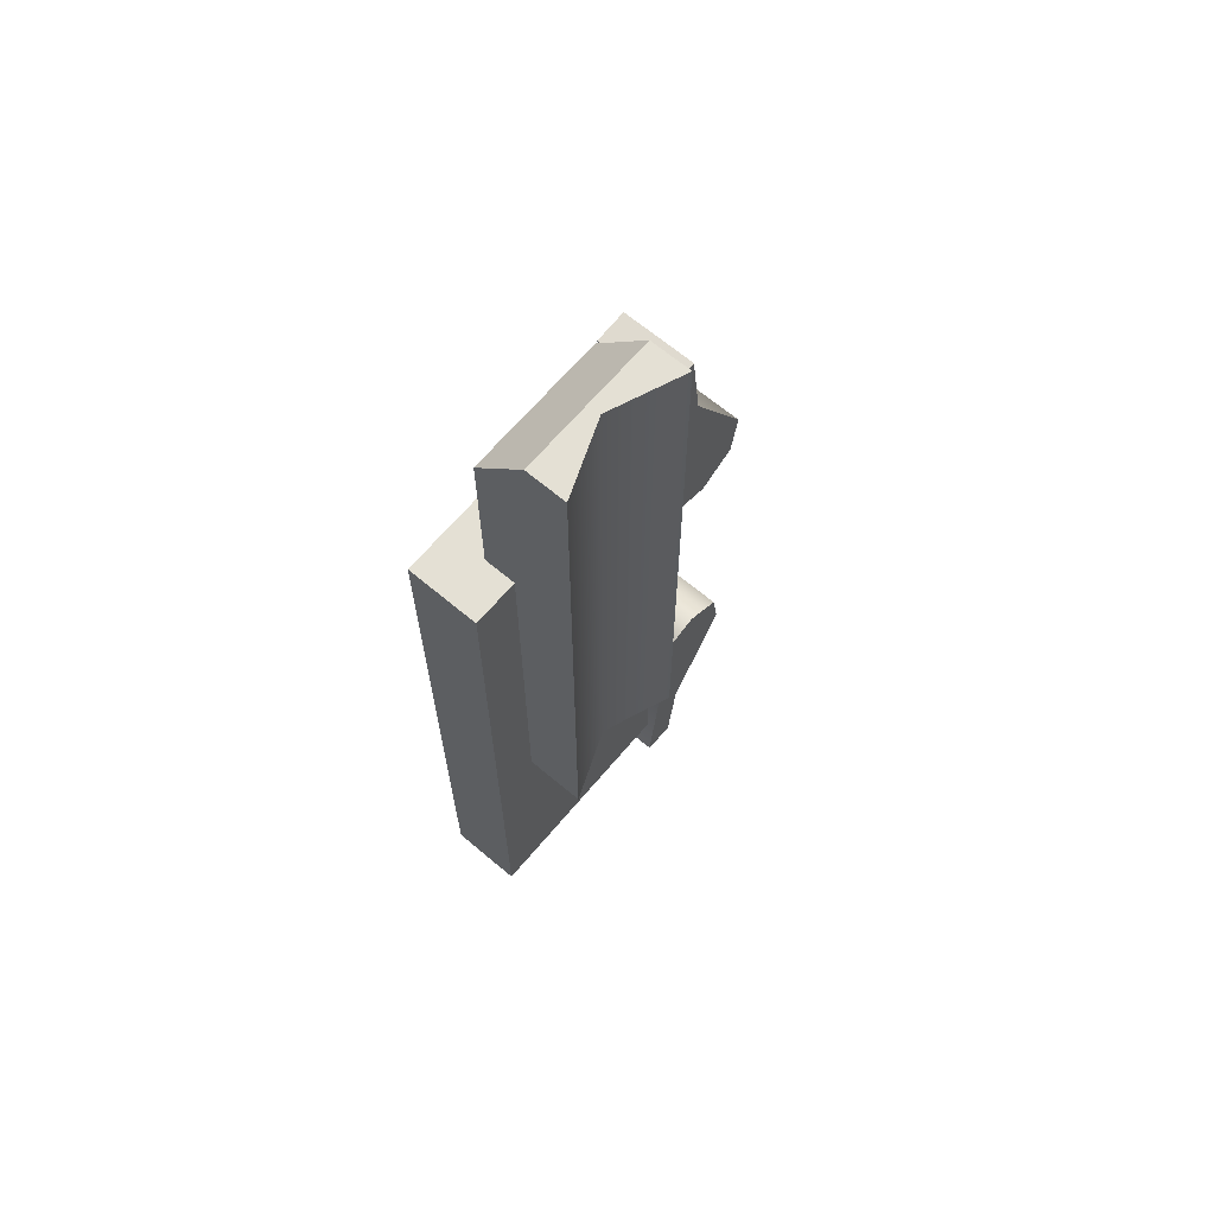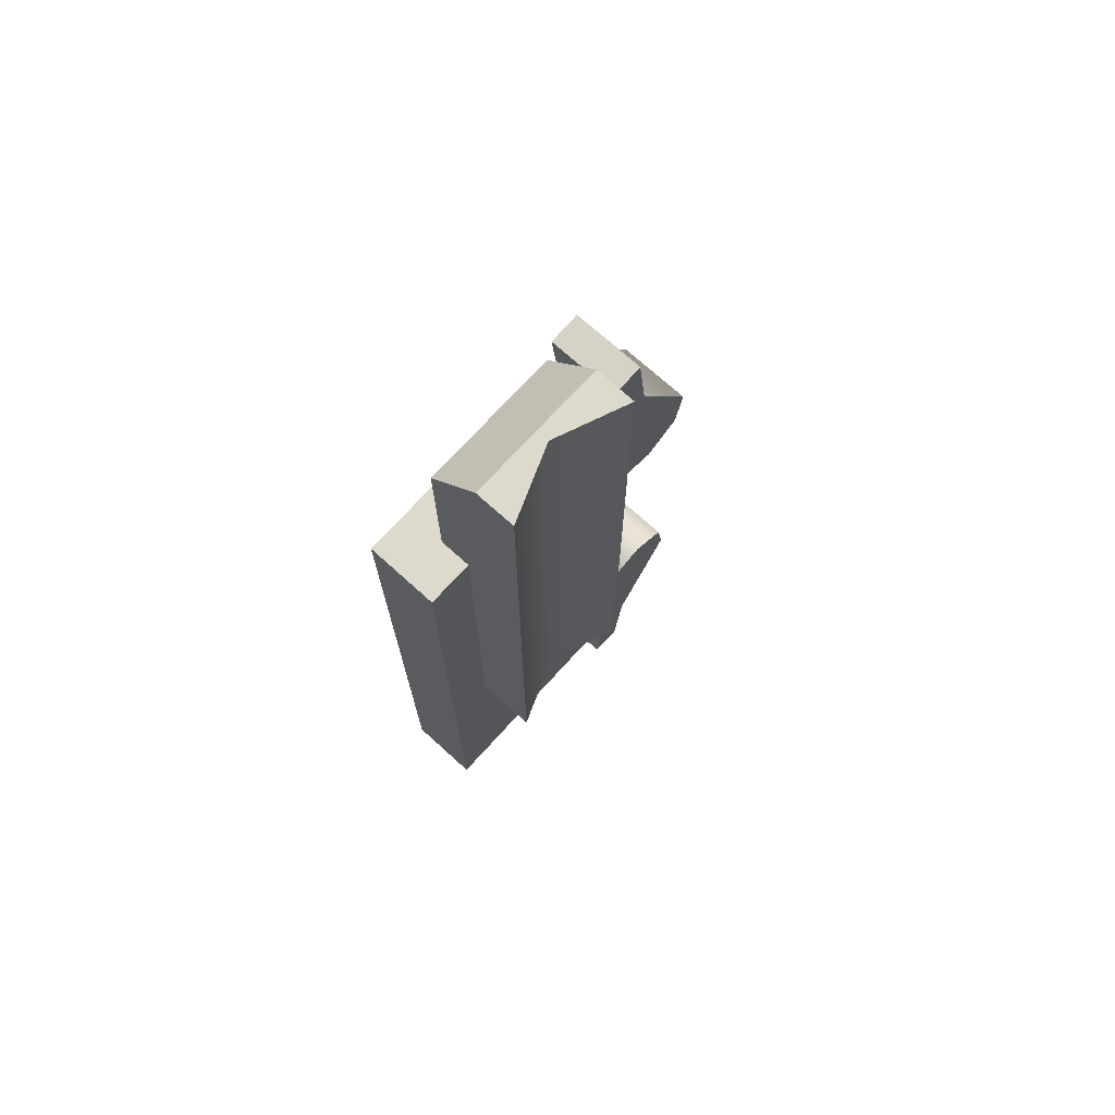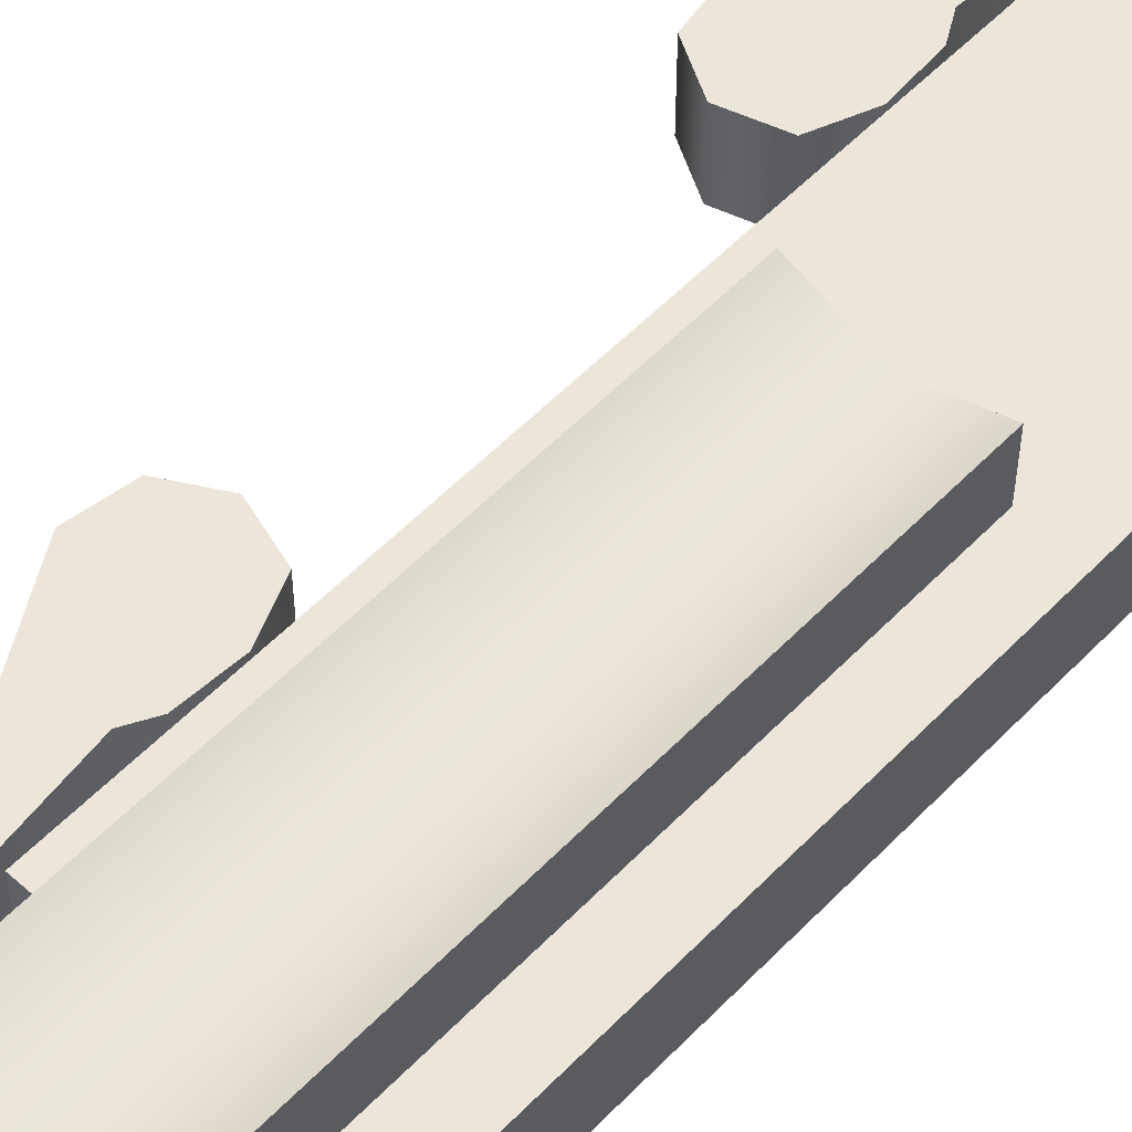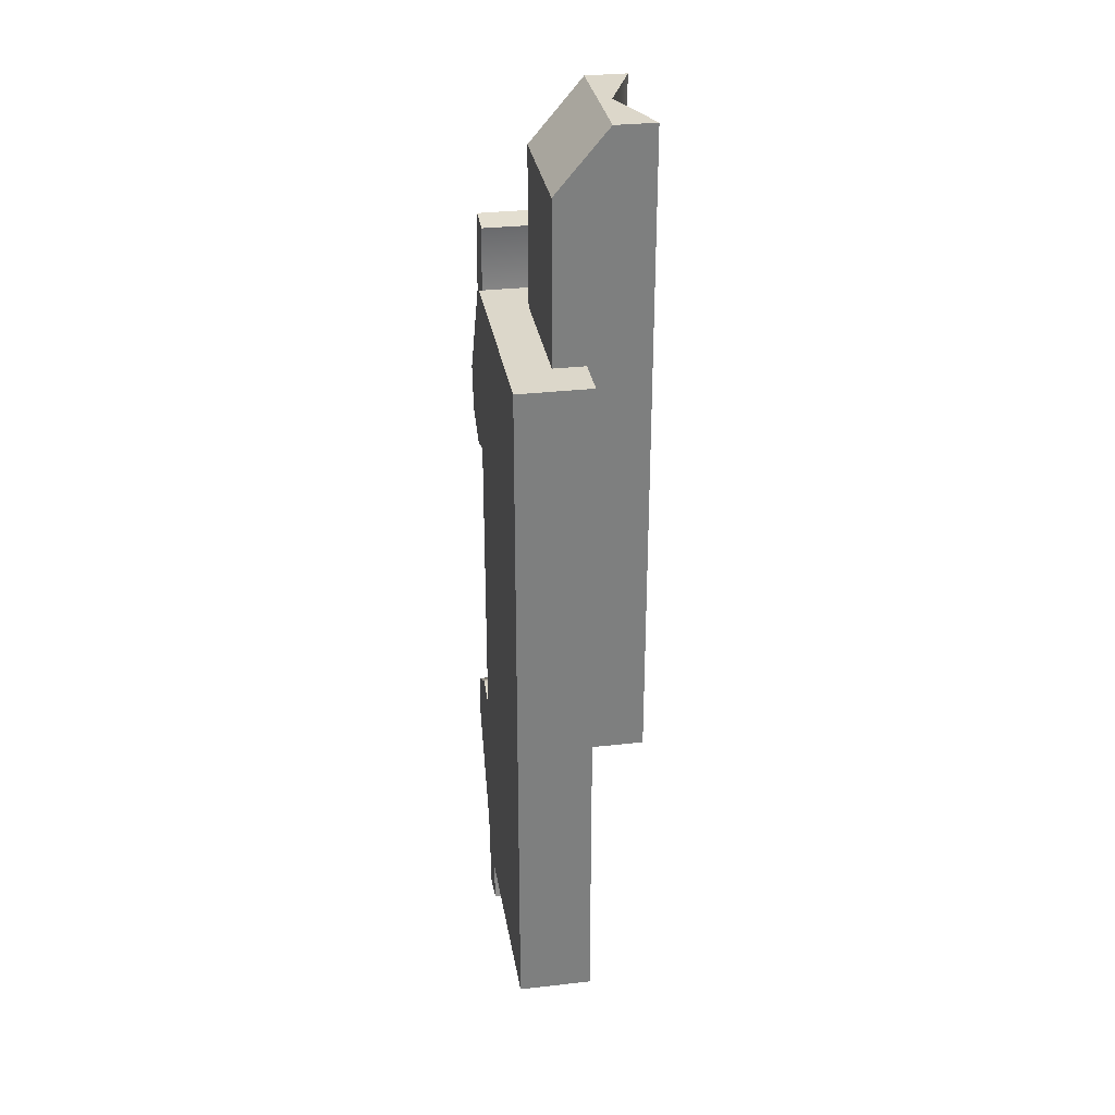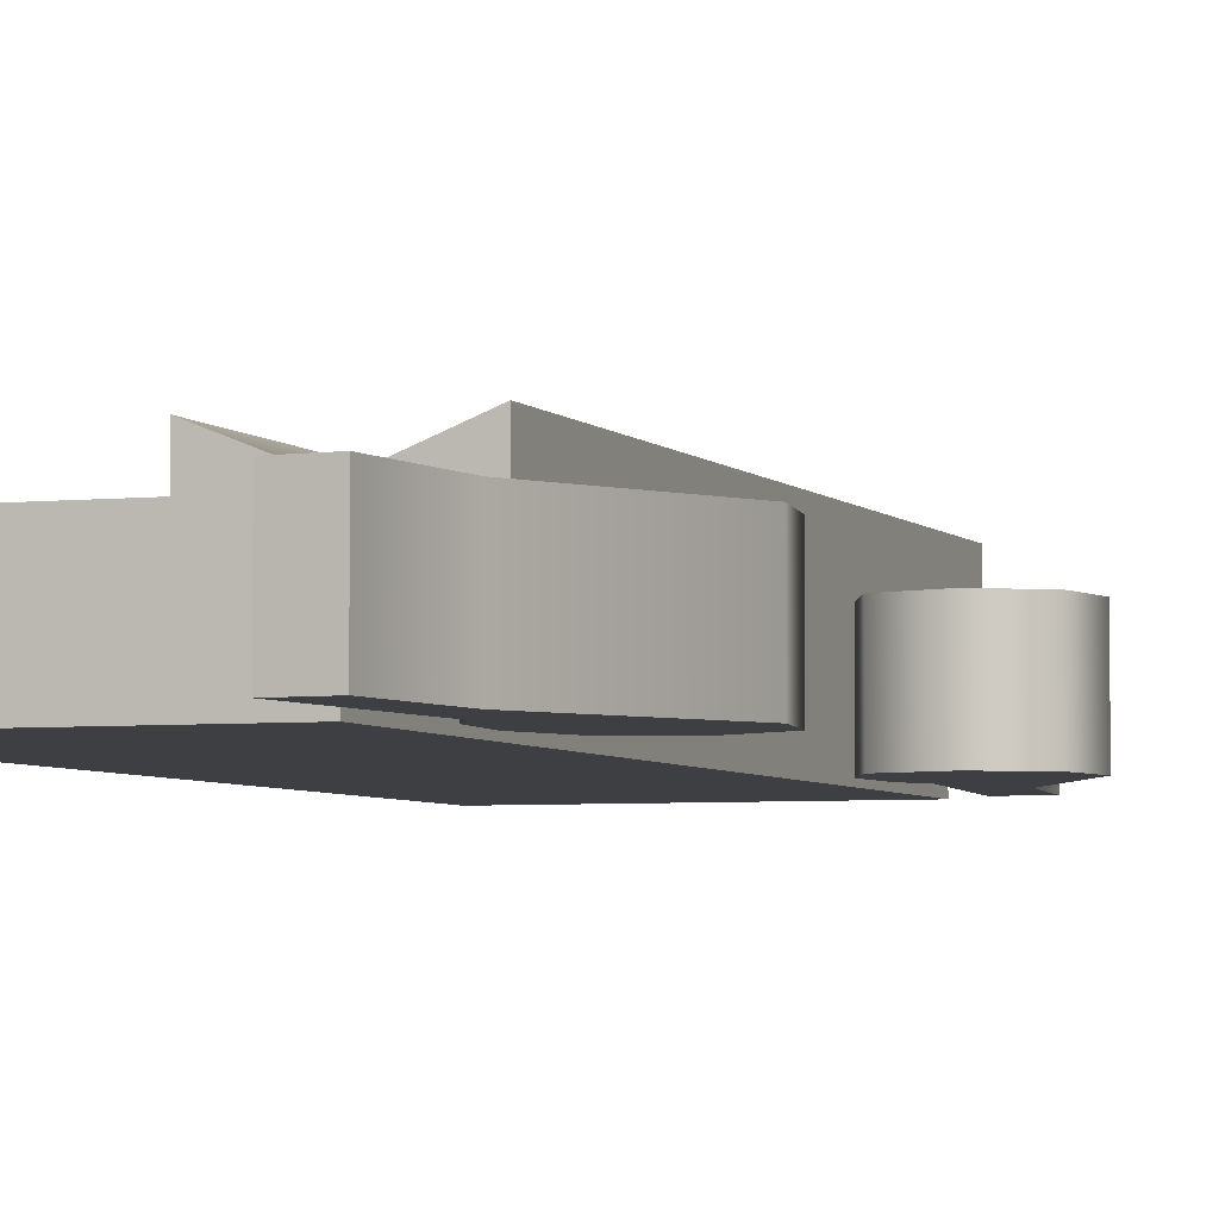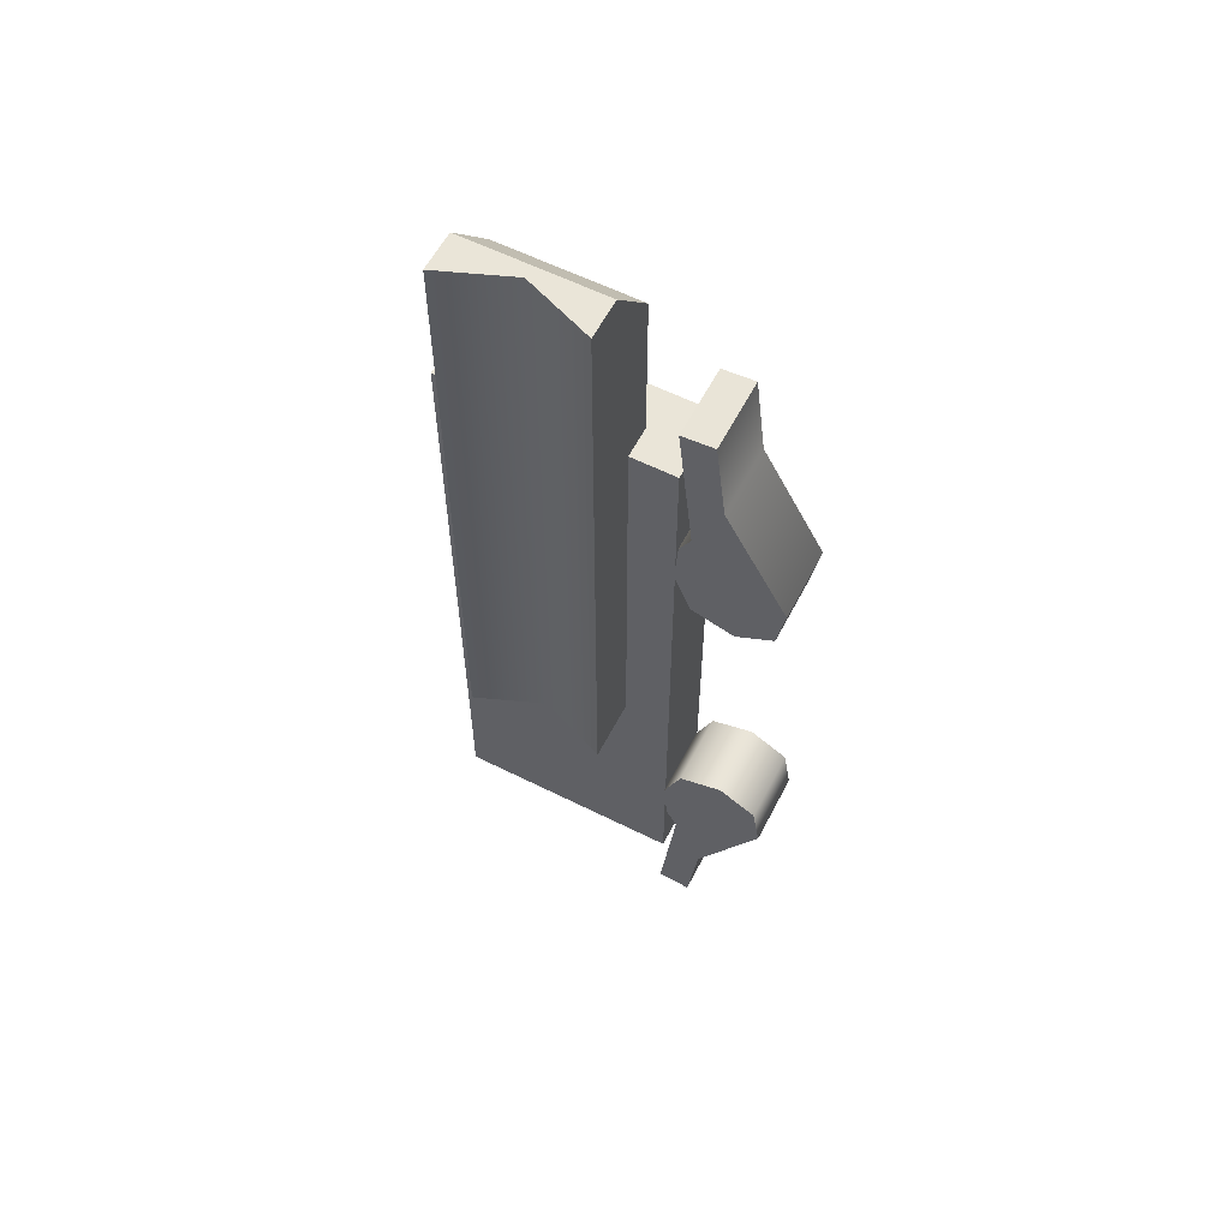
<metadata>
{"format":"obj","ext":"obj","renderer":"f3d","projection":"perspective","resolution":1024,"background":"white","views":[{"elev":66.2,"azim":-49.8,"up":"+Y"},{"elev":71.9,"azim":-47.8,"up":"+Y"},{"elev":55.3,"azim":-137.1,"up":"+Z"},{"elev":30.8,"azim":-99.3,"up":"+Y"},{"elev":-4.3,"azim":19.9,"up":"+Z"},{"elev":58.9,"azim":27.3,"up":"+Y"}]}
</metadata>
<code>
g mount_all_armasight_un_nv_ir_qd_mount_LOD1
v 0.02244 0.04497 0.004628
v 0.02396 0.03271 0.004628
v 0.01991 0.02432 0.004628
v 0.01766 0.04458 0.004628
v 0.03319 0.01639 0.004628
v 0.01822 0.02128 0.004628
v 0.01777 0.01464 0.004628
v 0.03206 0.00986 0.004628
v 0.02655 0.006709 0.004628
v 0.02025 0.008622 0.004628
v 0.01822 0.02128 0.004628
v 0.01822 0.02128 -0.006066
v 0.01991 0.02432 -0.006066
v 0.01991 0.02432 0.004628
v 0.01777 0.01464 0.004628
v 0.01777 0.01464 -0.006066
v 0.02025 0.008622 0.004628
v 0.02025 0.008622 -0.006066
v 0.02655 0.006709 0.004628
v 0.02655 0.006709 -0.006066
v 0.03206 0.00986 -0.006066
v 0.03206 0.00986 0.004628
v 0.03319 0.01639 -0.006066
v 0.03319 0.01639 0.004628
v 0.02396 0.03271 -0.006066
v 0.02396 0.03271 0.004628
v 0.02244 0.04497 0.004628
v 0.02244 0.04497 -0.006066
v 0.01766 0.04458 0.004628
v 0.01766 0.04458 -0.006066
v 0.02244 0.04497 -0.006066
v 0.01766 0.04458 -0.006066
v 0.01991 0.02432 -0.006066
v 0.02396 0.03271 -0.006066
v 0.03319 0.01639 -0.006066
v 0.01822 0.02128 -0.006066
v 0.01777 0.01464 -0.006066
v 0.03206 0.00986 -0.006066
v 0.02655 0.006709 -0.006066
v 0.02025 0.008622 -0.006066
v 0.01766 0.04458 0.004628
v 0.01766 0.04458 -0.006066
v 0.02244 0.04497 -0.006066
v 0.02244 0.04497 0.004628
v -0.01578 -0.06475 -0.006605
v 0.01764 -0.06475 -0.006605
v 0.01764 0.03536 -0.006605
v -0.01578 0.03536 -0.006605
v 0.0009317 -0.02568 0.008781
v -0.009084 -0.02568 0.01275
v -0.009084 0.0674 0.01275
v 0.0009317 0.0674 0.008781
v 0.01095 -0.02568 0.01275
v 0.01095 0.0674 0.01275
v 0.01764 -0.06475 -0.006605
v 0.01764 -0.06475 0.004025
v 0.01764 0.03536 0.004025
v 0.01764 0.03536 -0.006605
v -0.009084 0.0674 0.006955
v -0.009084 0.05854 -0.0005853
v 0.01095 0.05854 -0.0005853
v 0.01095 0.0674 0.006955
v -0.01578 0.03536 -0.006605
v -0.01578 0.03536 0.004025
v -0.01578 -0.06475 0.004025
v -0.01578 -0.06475 -0.006605
v 0.01764 -0.06475 -0.006605
v -0.01578 -0.06475 -0.006605
v -0.01578 -0.06475 0.004025
v 0.01764 -0.06475 0.004025
v -0.01578 0.03536 0.004025
v -0.009084 0.03536 0.004025
v -0.009084 -0.02568 0.004025
v -0.01578 -0.06475 0.004025
v 0.01095 -0.02568 0.004025
v 0.01764 -0.06475 0.004025
v 0.01095 0.03536 0.004025
v 0.01764 0.03536 0.004025
v -0.01578 0.03536 -0.006605
v -0.009084 0.03536 -0.0005853
v -0.009084 0.03536 0.004025
v -0.01578 0.03536 0.004025
v 0.01764 0.03536 -0.006605
v 0.01095 0.03536 -0.0005853
v 0.01764 0.03536 0.004025
v 0.01095 0.03536 0.004025
v -0.009084 0.03536 0.004025
v -0.009084 0.0674 0.01275
v -0.009084 -0.02568 0.01275
v -0.009084 -0.02568 0.004025
v -0.009084 0.0674 0.006955
v -0.009084 0.05854 -0.0005853
v -0.009084 0.03536 -0.0005853
v -0.009084 -0.02568 0.004025
v -0.009084 -0.02568 0.01275
v 0.0009317 -0.02568 0.008781
v 0.01095 -0.02568 0.004025
v 0.01095 -0.02568 0.01275
v 0.01095 -0.02568 0.004025
v 0.01095 -0.02568 0.01275
v 0.01095 0.0674 0.01275
v 0.01095 0.03536 0.004025
v 0.01095 0.0674 0.006955
v 0.01095 0.05854 -0.0005853
v 0.01095 0.03536 -0.0005853
v 0.01095 0.03536 -0.0005853
v 0.01095 0.05854 -0.0005853
v -0.009084 0.05854 -0.0005853
v -0.009084 0.03536 -0.0005853
v -0.009084 0.0674 0.006955
v 0.01095 0.0674 0.006955
v 0.0009317 0.0674 0.008781
v -0.009084 0.0674 0.01275
v 0.01095 0.0674 0.01275
v 0.02244 -0.07512 0.004628
v 0.01766 -0.07473 0.004628
v 0.01991 -0.05447 0.004628
v 0.02396 -0.06286 0.004628
v 0.03319 -0.04654 0.004628
v 0.01822 -0.05143 0.004628
v 0.01777 -0.04479 0.004628
v 0.03206 -0.04001 0.004628
v 0.02655 -0.03686 0.004628
v 0.02025 -0.03877 0.004628
v 0.01822 -0.05143 0.004628
v 0.01991 -0.05447 0.004628
v 0.01991 -0.05447 -0.006066
v 0.01822 -0.05143 -0.006066
v 0.01777 -0.04479 0.004628
v 0.01777 -0.04479 -0.006066
v 0.02025 -0.03877 0.004628
v 0.02025 -0.03877 -0.006066
v 0.02655 -0.03686 0.004628
v 0.02655 -0.03686 -0.006066
v 0.03206 -0.04001 -0.006066
v 0.03206 -0.04001 0.004628
v 0.03319 -0.04654 -0.006066
v 0.03319 -0.04654 0.004628
v 0.02396 -0.06286 -0.006066
v 0.02396 -0.06286 0.004628
v 0.02244 -0.07512 0.004628
v 0.02244 -0.07512 -0.006066
v 0.01766 -0.07473 0.004628
v 0.01766 -0.07473 -0.006066
v 0.02244 -0.07512 -0.006066
v 0.02396 -0.06286 -0.006066
v 0.01991 -0.05447 -0.006066
v 0.01766 -0.07473 -0.006066
v 0.03319 -0.04654 -0.006066
v 0.01822 -0.05143 -0.006066
v 0.01777 -0.04479 -0.006066
v 0.03206 -0.04001 -0.006066
v 0.02655 -0.03686 -0.006066
v 0.02025 -0.03877 -0.006066
v 0.01766 -0.07473 0.004628
v 0.02244 -0.07512 0.004628
v 0.02244 -0.07512 -0.006066
v 0.01766 -0.07473 -0.006066
g mount_all_armasight_un_nv_ir_qd_mount_LOD1_0
f 3 2 1
f 4 3 1
f 5 2 3
f 6 5 3
f 5 6 7
f 8 5 7
f 9 8 7
f 10 9 7
f 13 12 11
f 14 13 11
f 11 12 15
f 12 16 15
f 15 16 17
f 16 18 17
f 17 18 19
f 18 20 19
f 20 21 19
f 21 22 19
f 21 23 22
f 23 24 22
f 23 25 24
f 25 26 24
f 26 25 27
f 25 28 27
f 13 14 29
f 30 13 29
f 33 32 31
f 34 33 31
f 34 35 33
f 35 36 33
f 37 36 35
f 38 37 35
f 38 39 37
f 39 40 37
f 43 42 41
f 44 43 41
f 47 46 45
f 48 47 45
f 51 50 49
f 52 51 49
f 52 49 53
f 54 52 53
f 57 56 55
f 58 57 55
f 61 60 59
f 62 61 59
f 65 64 63
f 66 65 63
f 69 68 67
f 70 69 67
f 73 72 71
f 74 73 71
f 75 73 74
f 76 75 74
f 77 75 76
f 78 77 76
f 81 80 79
f 82 81 79
f 79 80 83
f 80 84 83
f 83 84 85
f 84 86 85
f 89 88 87
f 90 89 87
f 88 91 87
f 91 92 87
f 92 93 87
f 96 95 94
f 97 96 94
f 98 96 97
f 101 100 99
f 102 101 99
f 102 103 101
f 104 103 102
f 105 104 102
f 108 107 106
f 109 108 106
f 112 111 110
f 113 112 110
f 114 111 112
f 117 116 115
f 118 117 115
f 118 119 117
f 119 120 117
f 121 120 119
f 122 121 119
f 122 123 121
f 123 124 121
f 127 126 125
f 128 127 125
f 128 125 129
f 130 128 129
f 130 129 131
f 132 130 131
f 132 131 133
f 134 132 133
f 134 133 135
f 133 136 135
f 135 136 137
f 136 138 137
f 137 138 139
f 138 140 139
f 139 140 141
f 142 139 141
f 143 126 127
f 144 143 127
f 147 146 145
f 148 147 145
f 149 146 147
f 150 149 147
f 149 150 151
f 152 149 151
f 153 152 151
f 154 153 151
f 157 156 155
f 158 157 155

</code>
